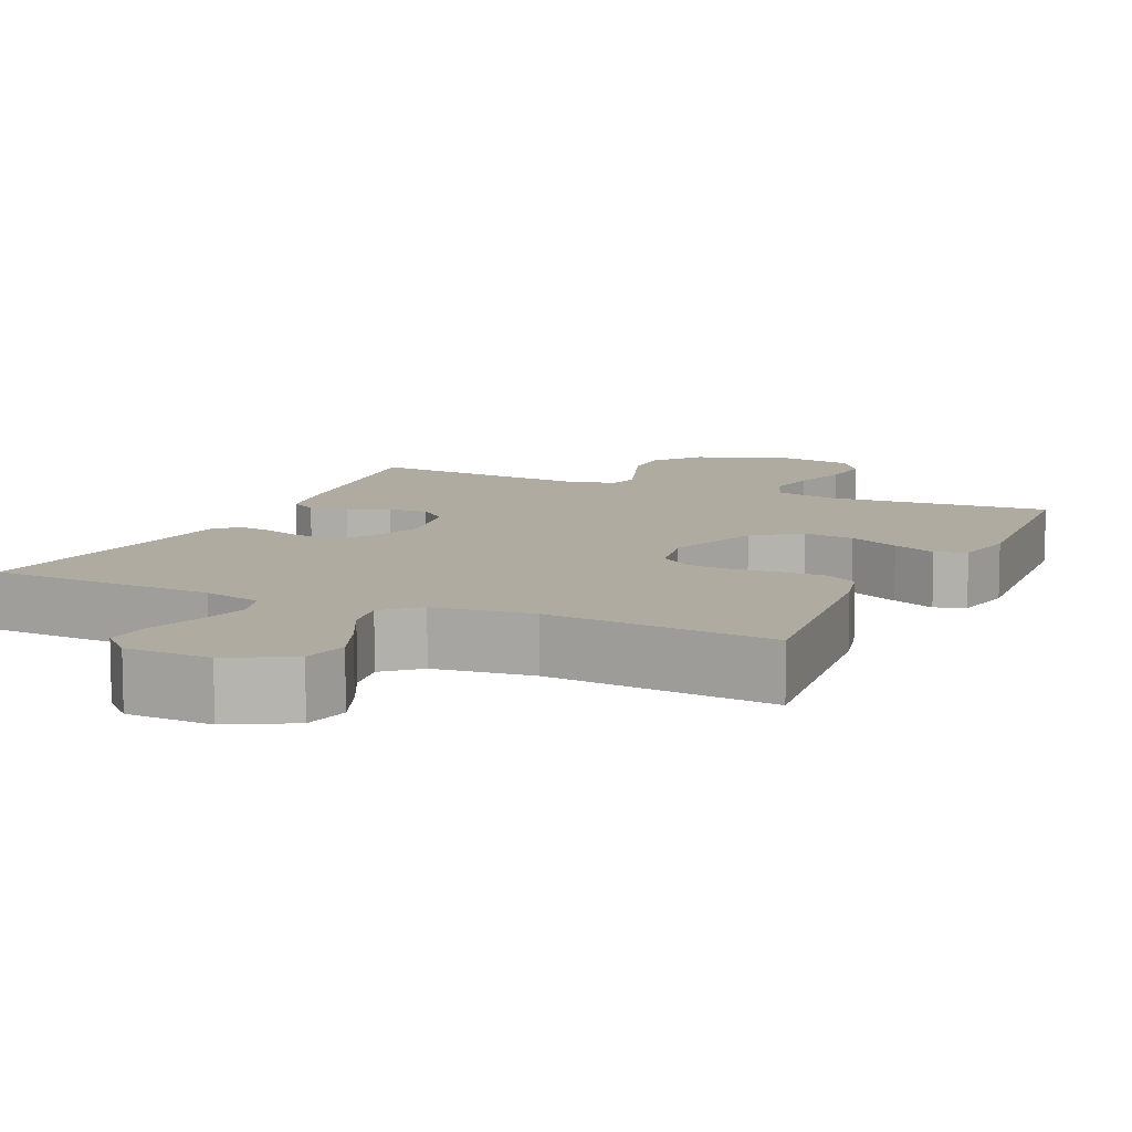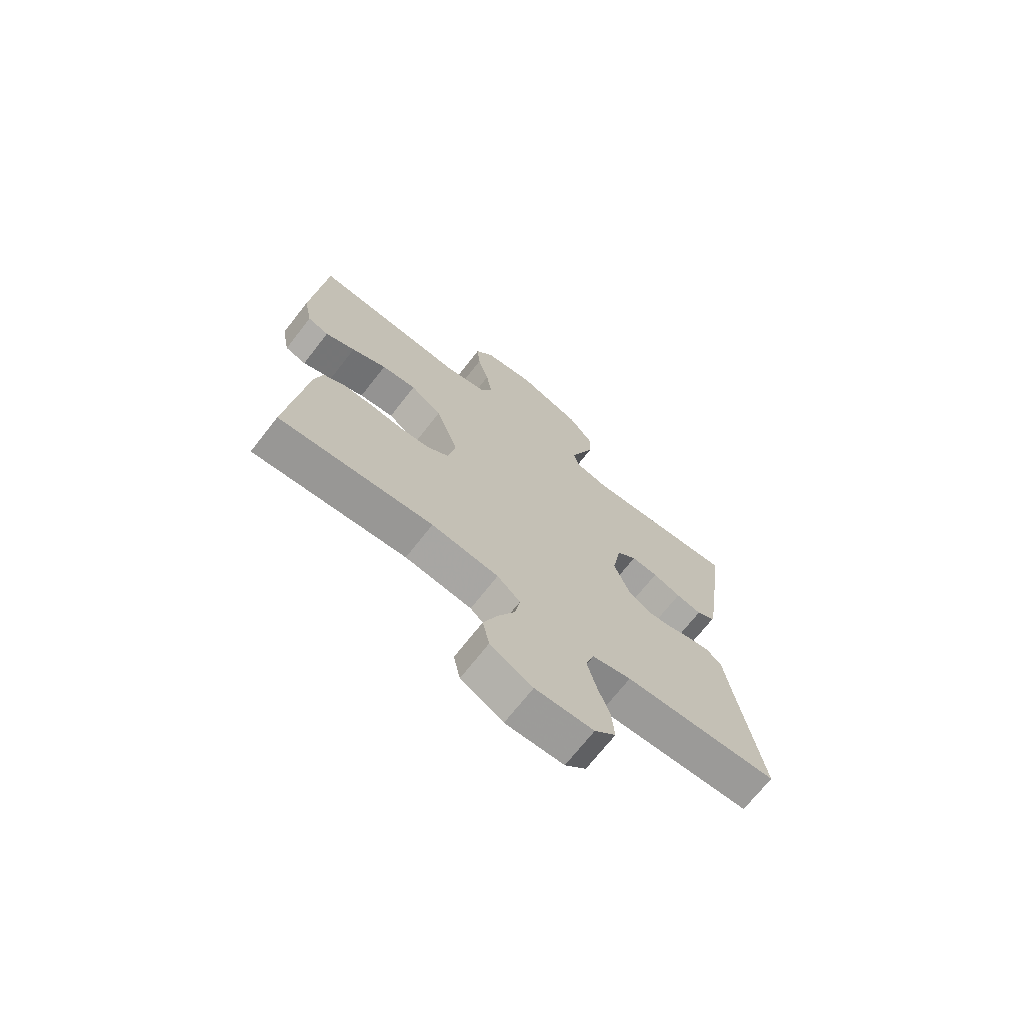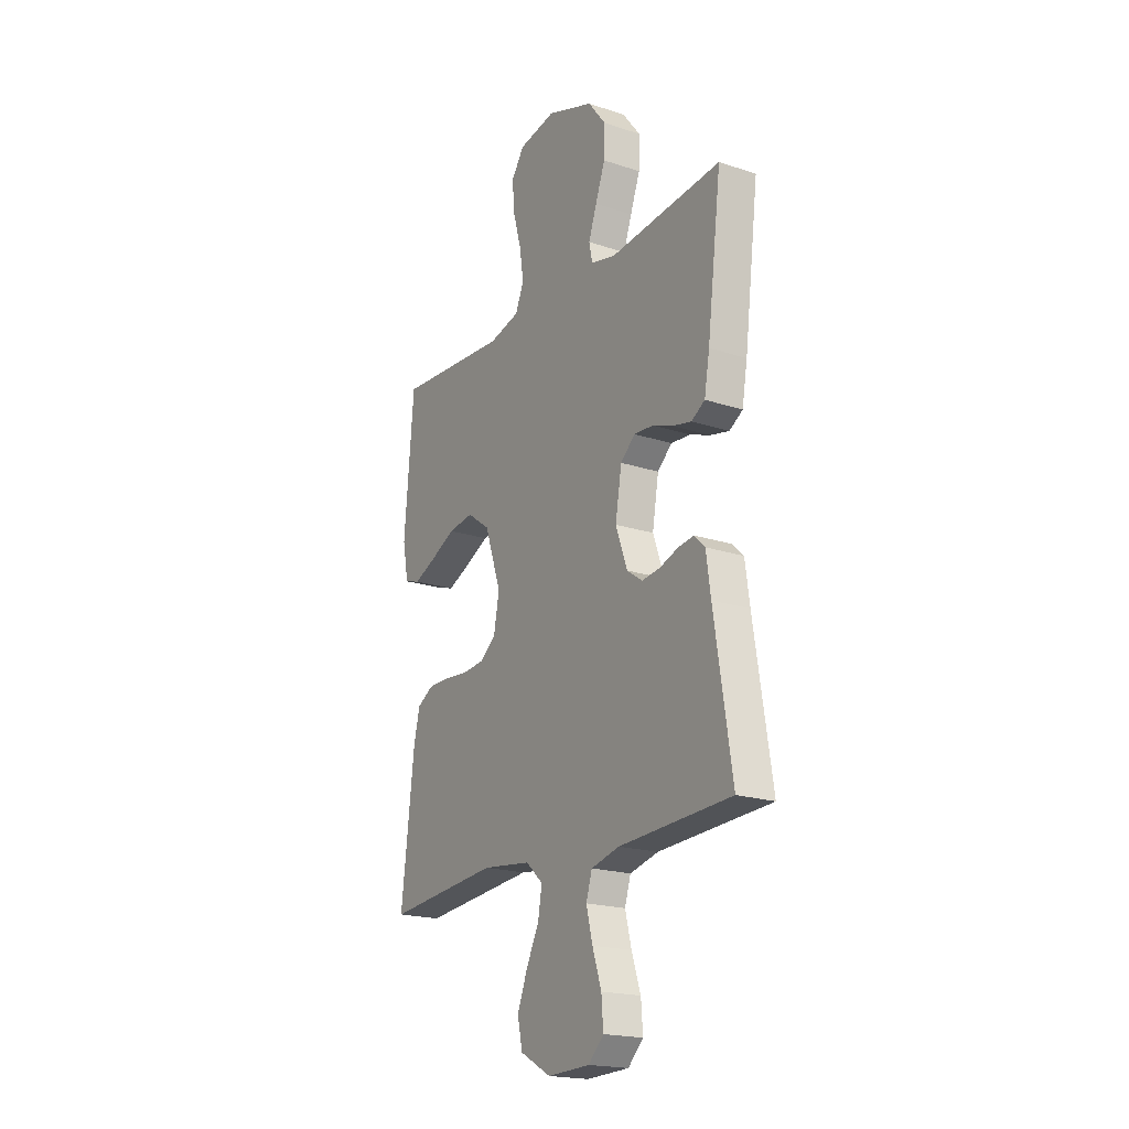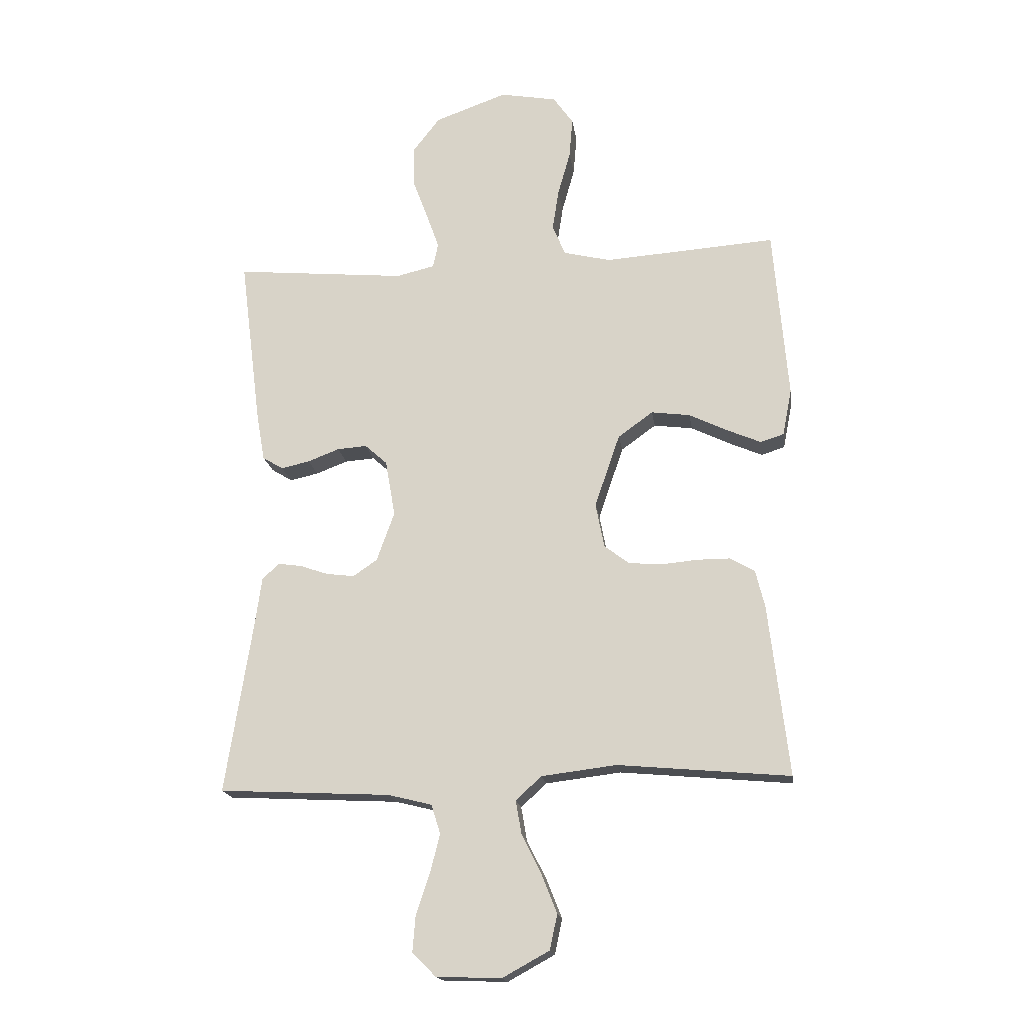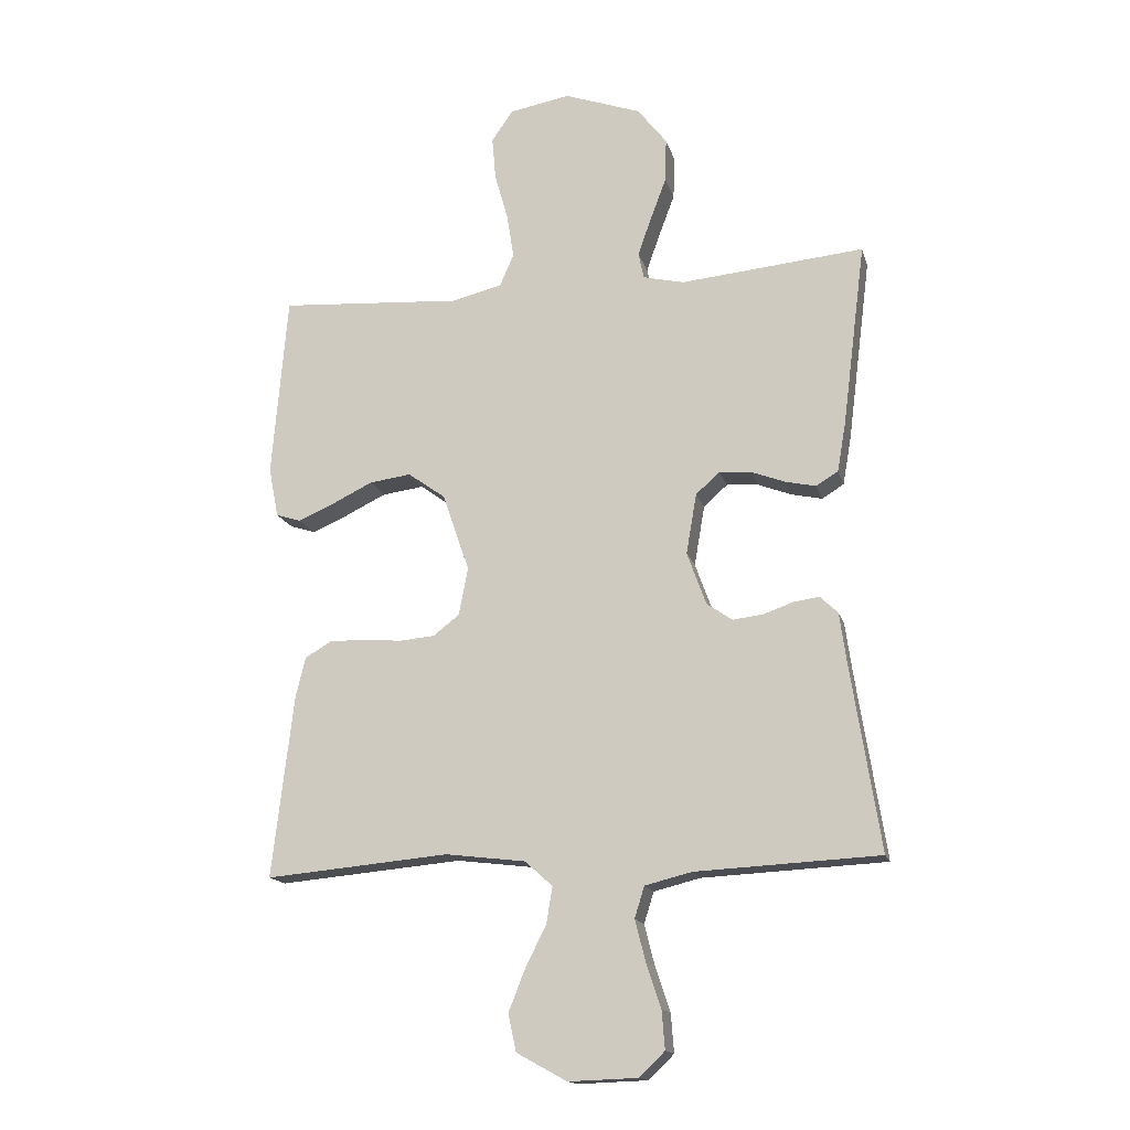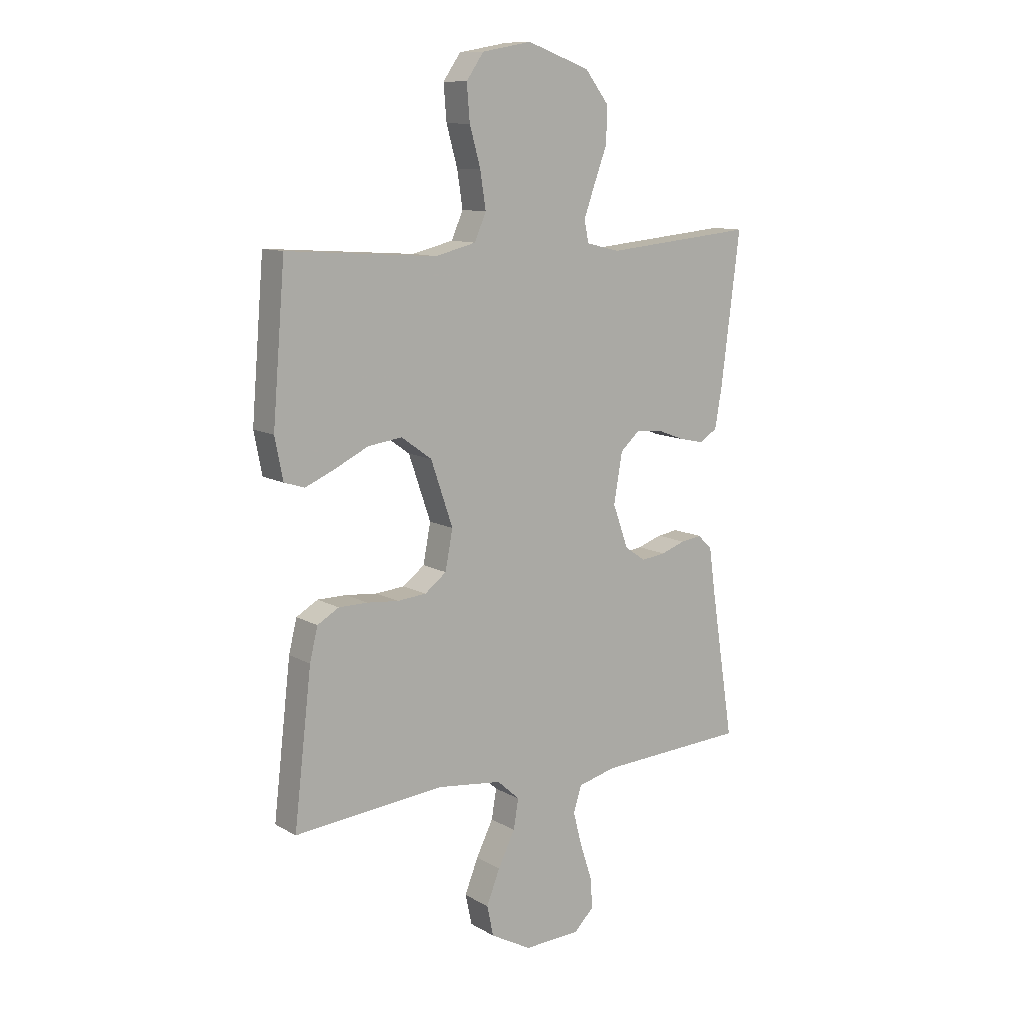
<metadata>
{"format":"obj","ext":"obj","renderer":"f3d","projection":"perspective","resolution":1024,"background":"white","views":[{"elev":9.8,"azim":-155.3,"up":"+Y"},{"elev":-71.0,"azim":-38.1,"up":"+Z"},{"elev":-19.8,"azim":58.5,"up":"+Z"},{"elev":-17.8,"azim":-171.9,"up":"+Z"},{"elev":-15.8,"azim":14.1,"up":"+Z"},{"elev":11.1,"azim":-36.3,"up":"+Z"}]}
</metadata>
<code>
v -0.5 0.07 0.5
v -0.2 0.07 0.479
v -0.118 0.07 0.499
v -0.095 0.07 0.552
v -0.106 0.07 0.624
v -0.128 0.07 0.702
v -0.134 0.07 0.773
v -0.099 0.07 0.823
v 0 0.07 0.841
v 0.126 0.07 0.796
v 0.174 0.07 0.734
v 0.172 0.07 0.663
v 0.146 0.07 0.593
v 0.124 0.07 0.531
v 0.133 0.07 0.488
v 0.2 0.07 0.472
v 0.5 0.07 0.5
v 0.462 0.07 0.2
v 0.448 0.07 0.12
v 0.412 0.07 0.098
v 0.362 0.07 0.109
v 0.307 0.07 0.13
v 0.255 0.07 0.134
v 0.216 0.07 0.099
v 0.199 0.07 0
v 0.23 0.07 -0.086
v 0.272 0.07 -0.115
v 0.321 0.07 -0.109
v 0.37 0.07 -0.092
v 0.412 0.07 -0.086
v 0.441 0.07 -0.114
v 0.453 0.07 -0.2
v 0.5 0.07 -0.5
v 0.2 0.07 -0.515
v 0.124 0.07 -0.534
v 0.108 0.07 -0.585
v 0.125 0.07 -0.652
v 0.149 0.07 -0.724
v 0.154 0.07 -0.787
v 0.113 0.07 -0.827
v 0 0.07 -0.831
v -0.082 0.07 -0.786
v -0.095 0.07 -0.725
v -0.068 0.07 -0.657
v -0.034 0.07 -0.589
v -0.024 0.07 -0.53
v -0.069 0.07 -0.489
v -0.2 0.07 -0.473
v -0.5 0.07 -0.5
v -0.465 0.07 -0.2
v -0.449 0.07 -0.135
v -0.406 0.07 -0.11
v -0.348 0.07 -0.11
v -0.285 0.07 -0.116
v -0.227 0.07 -0.111
v -0.184 0.07 -0.078
v -0.169 0.07 0
v -0.213 0.07 0.128
v -0.274 0.07 0.172
v -0.342 0.07 0.163
v -0.41 0.07 0.13
v -0.468 0.07 0.105
v -0.509 0.07 0.118
v -0.525 0.07 0.2
v -0.5 0 0.5
v -0.2 0 0.479
v -0.118 0 0.499
v -0.095 0 0.552
v -0.106 0 0.624
v -0.128 0 0.702
v -0.134 0 0.773
v -0.099 0 0.823
v 0 0 0.841
v 0.126 0 0.796
v 0.174 0 0.734
v 0.172 0 0.663
v 0.146 0 0.593
v 0.124 0 0.531
v 0.133 0 0.488
v 0.2 0 0.472
v 0.5 0 0.5
v 0.462 0 0.2
v 0.448 0 0.12
v 0.412 0 0.098
v 0.362 0 0.109
v 0.307 0 0.13
v 0.255 0 0.134
v 0.216 0 0.099
v 0.199 0 0
v 0.23 0 -0.086
v 0.272 0 -0.115
v 0.321 0 -0.109
v 0.37 0 -0.092
v 0.412 0 -0.086
v 0.441 0 -0.114
v 0.453 0 -0.2
v 0.5 0 -0.5
v 0.2 0 -0.515
v 0.124 0 -0.534
v 0.108 0 -0.585
v 0.125 0 -0.652
v 0.149 0 -0.724
v 0.154 0 -0.787
v 0.113 0 -0.827
v 0 0 -0.831
v -0.082 0 -0.786
v -0.095 0 -0.725
v -0.068 0 -0.657
v -0.034 0 -0.589
v -0.024 0 -0.53
v -0.069 0 -0.489
v -0.2 0 -0.473
v -0.5 0 -0.5
v -0.465 0 -0.2
v -0.449 0 -0.135
v -0.406 0 -0.11
v -0.348 0 -0.11
v -0.285 0 -0.116
v -0.227 0 -0.111
v -0.184 0 -0.078
v -0.169 0 0
v -0.213 0 0.128
v -0.274 0 0.172
v -0.342 0 0.163
v -0.41 0 0.13
v -0.468 0 0.105
v -0.509 0 0.118
v -0.525 0 0.2
f 64 1 2
f 63 64 2
f 62 63 2
f 61 62 2
f 60 61 2
f 59 60 2 3
f 58 59 3
f 57 58 3 4
f 52 53 54
f 51 52 54
f 50 51 54
f 49 50 54
f 48 49 54
f 47 48 54 55
f 46 47 55 56
f 43 44 45
f 42 43 45
f 41 42 45
f 40 41 45
f 39 40 45
f 38 39 45
f 37 38 45
f 36 37 45 46
f 46 56 57
f 36 46 57
f 35 36 57
f 32 33 34
f 32 34 35
f 31 32 35
f 30 31 35
f 29 30 35
f 28 29 35
f 20 21 22
f 19 20 22
f 18 19 22
f 17 18 22
f 16 17 22
f 15 16 22 23
f 11 12 13
f 10 11 13
f 9 10 13
f 8 9 13
f 7 8 13
f 6 7 13
f 5 6 13
f 4 5 13 14
f 57 4 14 15
f 27 28 35
f 26 27 35 57
f 25 26 57
f 24 25 57 15
f 15 23 24
f 66 65 128
f 66 128 127
f 66 127 126
f 66 126 125
f 66 125 124
f 67 66 124 123
f 67 123 122
f 68 67 122 121
f 118 117 116
f 118 116 115
f 118 115 114
f 118 114 113
f 118 113 112
f 119 118 112 111
f 120 119 111 110
f 109 108 107
f 109 107 106
f 109 106 105
f 109 105 104
f 109 104 103
f 109 103 102
f 109 102 101
f 110 109 101 100
f 121 120 110
f 121 110 100
f 121 100 99
f 98 97 96
f 99 98 96
f 99 96 95
f 99 95 94
f 99 94 93
f 99 93 92
f 86 85 84
f 86 84 83
f 86 83 82
f 86 82 81
f 86 81 80
f 87 86 80 79
f 77 76 75
f 77 75 74
f 77 74 73
f 77 73 72
f 77 72 71
f 77 71 70
f 77 70 69
f 78 77 69 68
f 79 78 68 121
f 99 92 91
f 121 99 91 90
f 121 90 89
f 79 121 89 88
f 88 87 79
f 1 65 66 2
f 2 66 67 3
f 3 67 68 4
f 4 68 69 5
f 5 69 70 6
f 6 70 71 7
f 7 71 72 8
f 8 72 73 9
f 9 73 74 10
f 10 74 75 11
f 11 75 76 12
f 12 76 77 13
f 13 77 78 14
f 14 78 79 15
f 15 79 80 16
f 16 80 81 17
f 17 81 82 18
f 18 82 83 19
f 19 83 84 20
f 20 84 85 21
f 21 85 86 22
f 22 86 87 23
f 23 87 88 24
f 24 88 89 25
f 25 89 90 26
f 26 90 91 27
f 27 91 92 28
f 28 92 93 29
f 29 93 94 30
f 30 94 95 31
f 31 95 96 32
f 32 96 97 33
f 33 97 98 34
f 34 98 99 35
f 35 99 100 36
f 36 100 101 37
f 37 101 102 38
f 38 102 103 39
f 39 103 104 40
f 40 104 105 41
f 41 105 106 42
f 42 106 107 43
f 43 107 108 44
f 44 108 109 45
f 45 109 110 46
f 46 110 111 47
f 47 111 112 48
f 48 112 113 49
f 49 113 114 50
f 50 114 115 51
f 51 115 116 52
f 52 116 117 53
f 53 117 118 54
f 54 118 119 55
f 55 119 120 56
f 56 120 121 57
f 57 121 122 58
f 58 122 123 59
f 59 123 124 60
f 60 124 125 61
f 61 125 126 62
f 62 126 127 63
f 63 127 128 64
f 64 128 65 1

</code>
